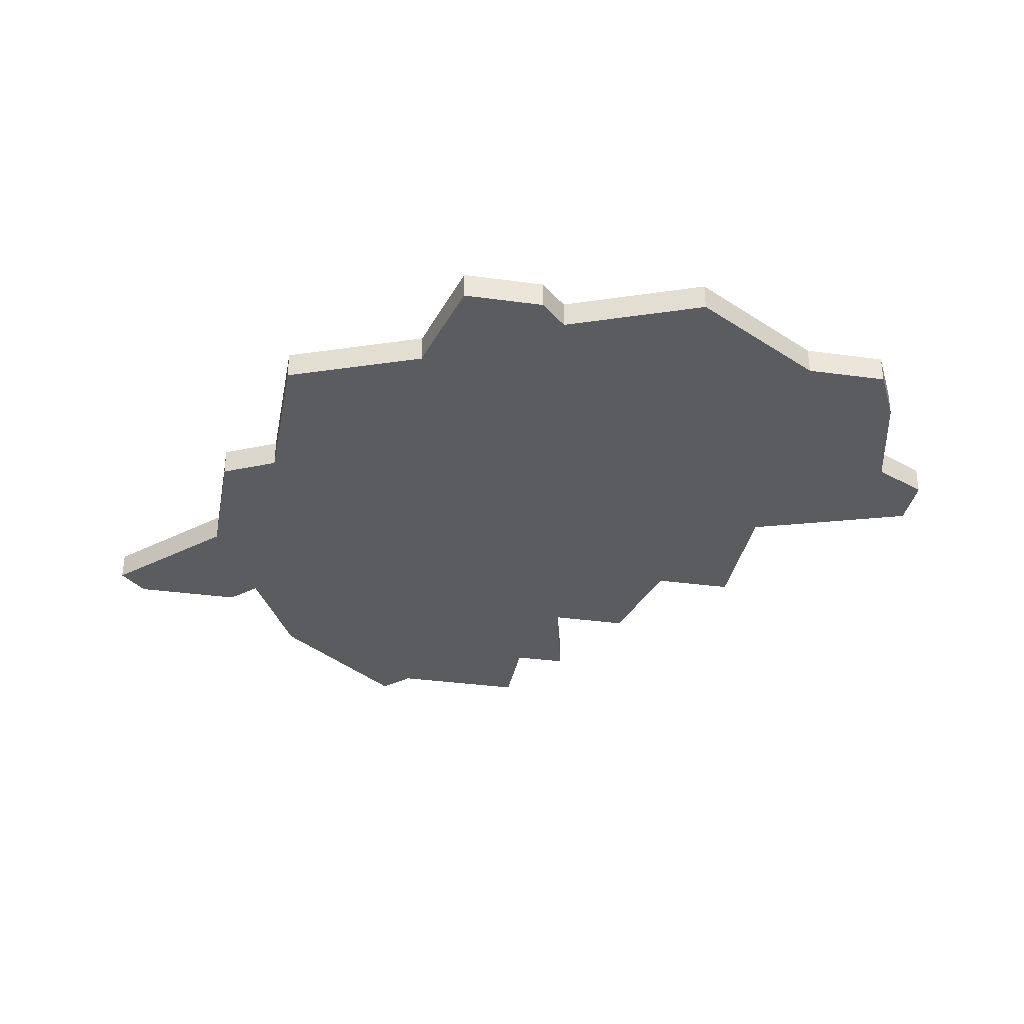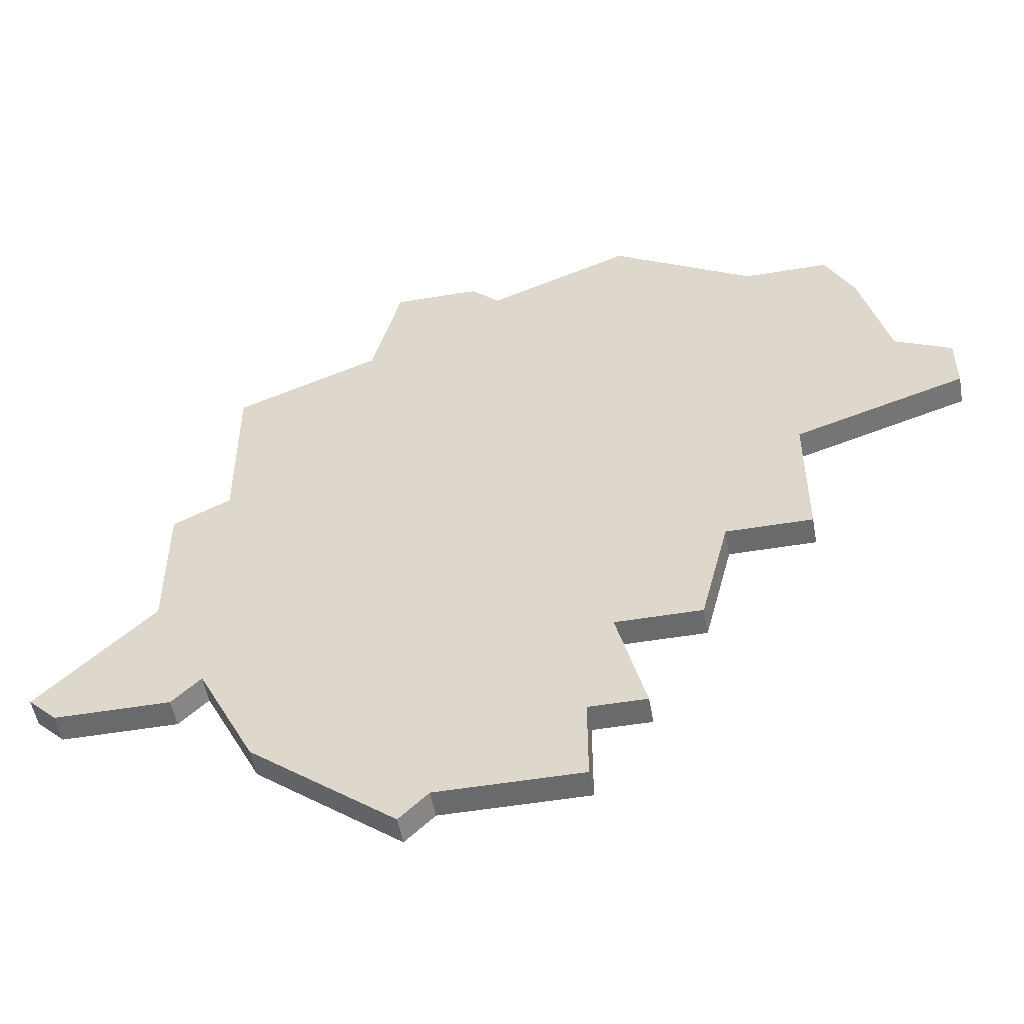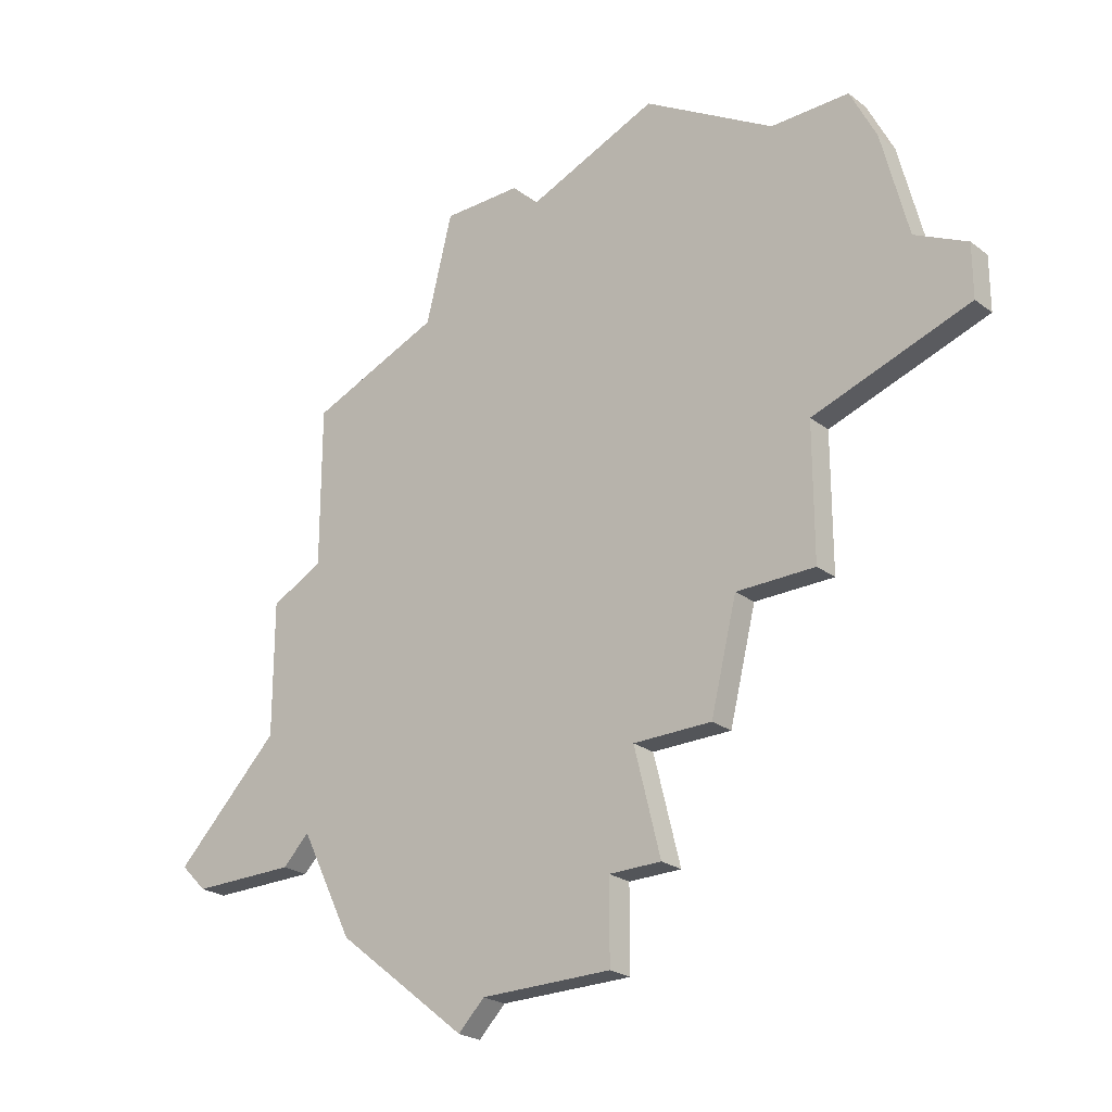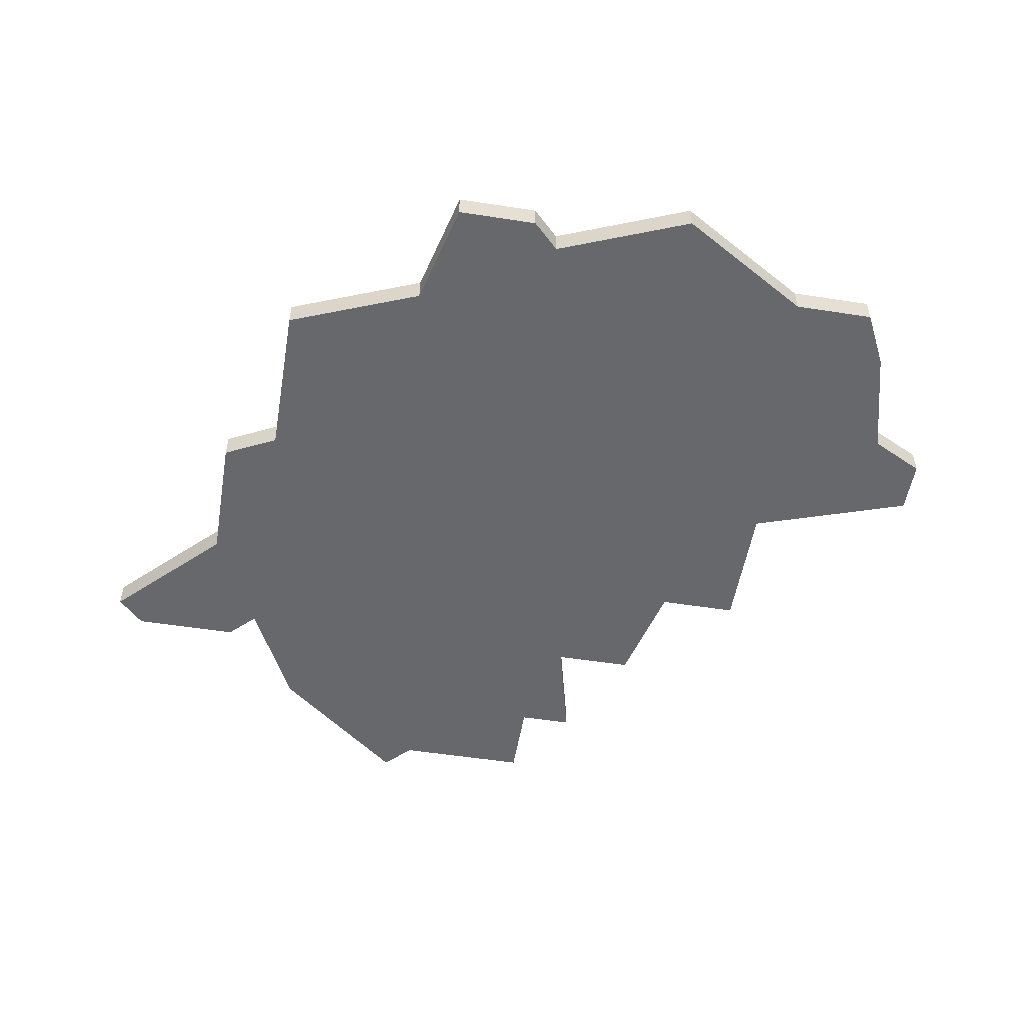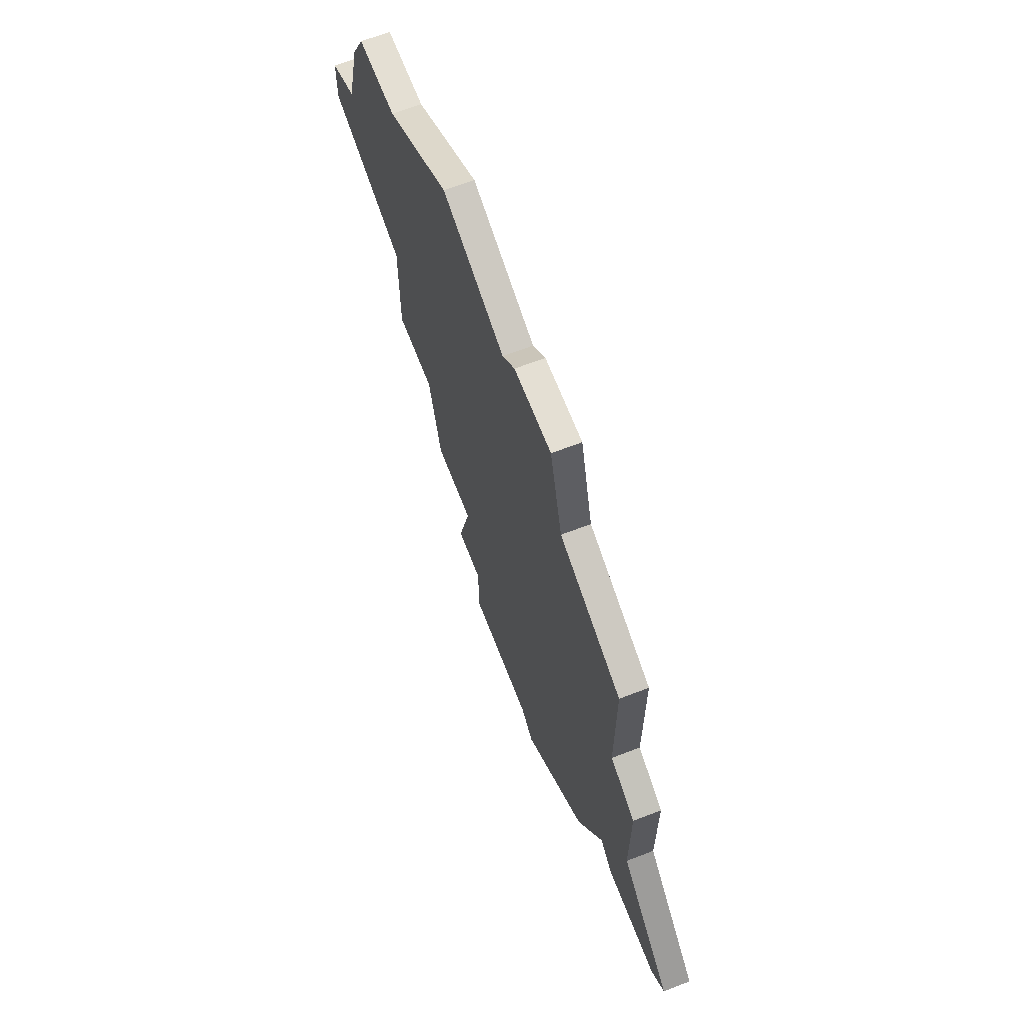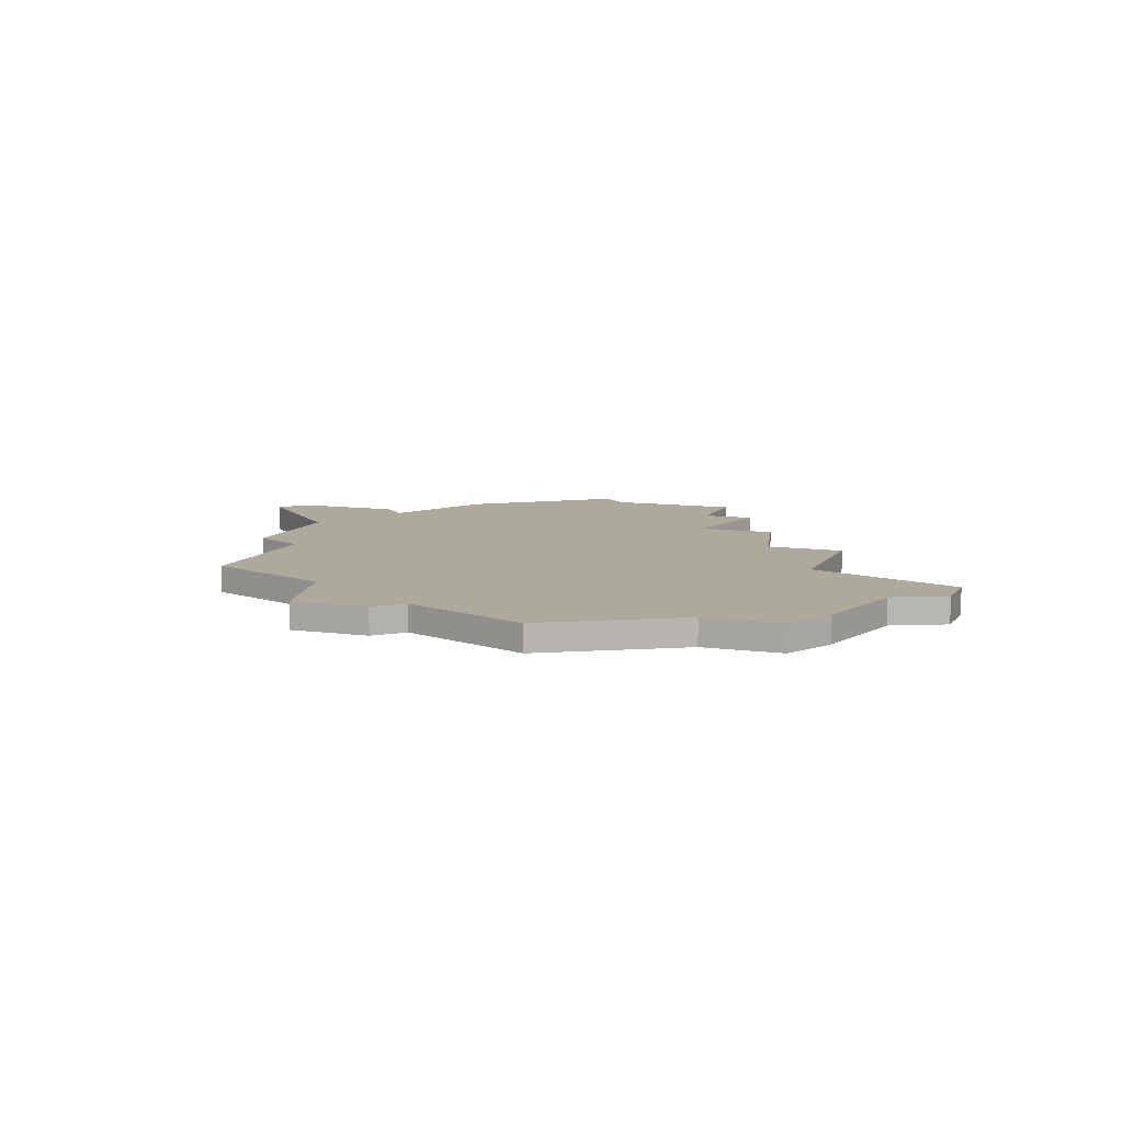
<metadata>
{"format":"obj","ext":"obj","renderer":"f3d","projection":"perspective","resolution":1024,"background":"white","views":[{"elev":-34.1,"azim":169.5,"up":"+Z"},{"elev":-52.9,"azim":-169.9,"up":"+Y"},{"elev":-24.1,"azim":-140.7,"up":"+Y"},{"elev":-52.4,"azim":170.5,"up":"+Z"},{"elev":66.6,"azim":68.9,"up":"+Y"},{"elev":8.9,"azim":-159.4,"up":"+Z"}]}
</metadata>
<code>
v 3517 -856 0
v 3517 -856 1
v 3492 -835 0
v 3492 -835 1
v 3491 -851 0
v 3491 -851 1
v 3491 -846 0
v 3491 -846 1
v 3499 -859 0
v 3499 -859 1
v 3499 -862 0
v 3499 -862 1
v 3507 -837 0
v 3507 -837 1
v 3498 -855 0
v 3498 -855 1
v 3506 -833 0
v 3506 -833 1
v 3514 -851 0
v 3514 -851 1
v 3514 -846 0
v 3514 -846 1
v 3489 -835 0
v 3489 -835 1
v 3497 -859 0
v 3497 -859 1
v 3497 -832 0
v 3497 -832 1
v 3505 -863 0
v 3505 -863 1
v 3513 -856 0
v 3513 -856 1
v 3488 -837 0
v 3488 -837 1
v 3504 -862 0
v 3504 -862 1
v 3512 -845 0
v 3512 -845 1
v 3512 -855 0
v 3512 -855 1
v 3512 -839 0
v 3512 -839 1
v 3487 -841 0
v 3487 -841 1
v 3495 -855 0
v 3495 -855 1
v 3503 -833 0
v 3503 -833 1
v 3494 -851 0
v 3494 -851 1
v 3502 -834 0
v 3502 -834 1
v 3510 -859 0
v 3510 -859 1
v 3485 -844 0
v 3485 -844 1
v 3485 -842 0
v 3485 -842 1
v 3518 -855 0
v 3518 -855 1
f 15 45 49
f 7 49 5
f 15 49 37
f 25 15 9
f 9 35 11
f 49 7 13
f 43 55 57
f 3 43 33
f 43 7 55
f 23 3 33
f 7 43 3
f 3 27 51
f 7 3 51
f 35 9 15
f 53 29 35
f 15 39 53
f 1 31 19
f 1 19 59
f 39 19 31
f 15 37 39
f 17 13 51
f 51 13 7
f 51 47 17
f 37 21 19
f 13 41 37
f 13 37 49
f 37 19 39
f 35 15 53
f 50 46 16
f 6 50 8
f 38 50 16
f 10 16 26
f 12 36 10
f 14 8 50
f 58 56 44
f 34 44 4
f 56 8 44
f 34 4 24
f 4 44 8
f 52 28 4
f 52 4 8
f 16 10 36
f 36 30 54
f 54 40 16
f 20 32 2
f 60 20 2
f 32 20 40
f 40 38 16
f 52 14 18
f 8 14 52
f 18 48 52
f 20 22 38
f 38 42 14
f 50 38 14
f 40 20 38
f 54 16 36
f 44 34 43
f 43 34 33
f 58 44 57
f 57 44 43
f 56 58 55
f 55 58 57
f 8 56 7
f 7 56 55
f 6 8 5
f 5 8 7
f 50 6 49
f 49 6 5
f 46 50 45
f 45 50 49
f 16 46 15
f 15 46 45
f 26 16 25
f 25 16 15
f 10 26 9
f 9 26 25
f 12 10 11
f 11 10 9
f 36 12 35
f 35 12 11
f 30 36 29
f 29 36 35
f 54 30 53
f 53 30 29
f 40 54 39
f 39 54 53
f 32 40 31
f 31 40 39
f 2 32 1
f 1 32 31
f 60 2 59
f 59 2 1
f 20 60 19
f 19 60 59
f 22 20 21
f 21 20 19
f 38 22 37
f 37 22 21
f 42 38 41
f 41 38 37
f 14 42 13
f 13 42 41
f 18 14 17
f 17 14 13
f 48 18 47
f 47 18 17
f 52 48 51
f 51 48 47
f 28 52 27
f 27 52 51
f 4 28 3
f 3 28 27
f 34 24 33
f 33 24 23
f 24 4 23
f 23 4 3

</code>
